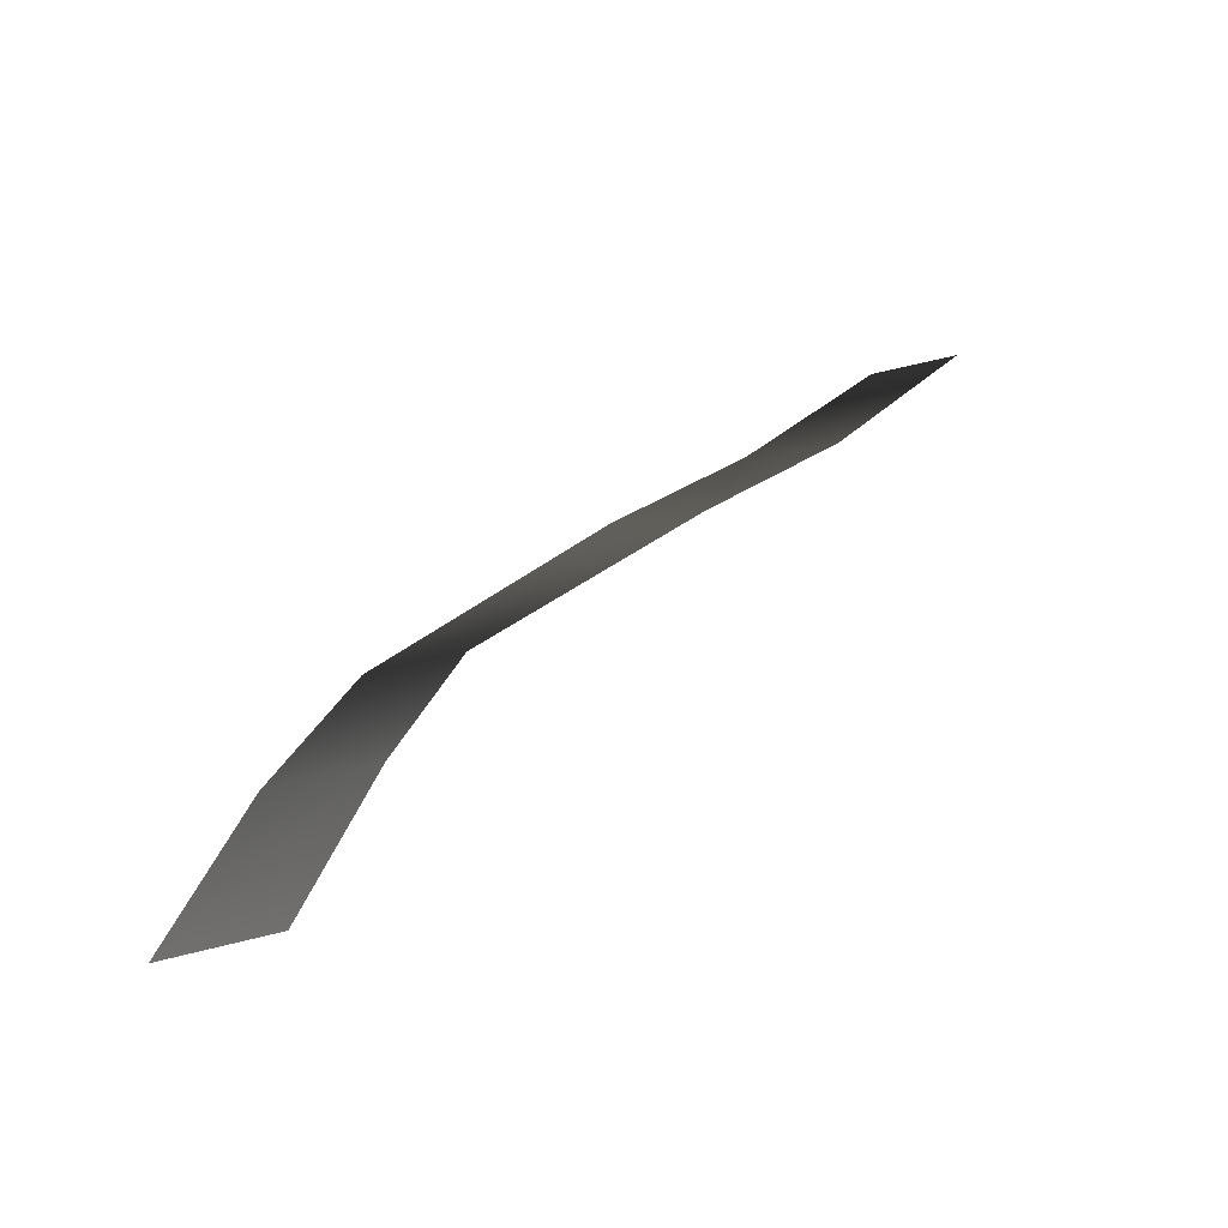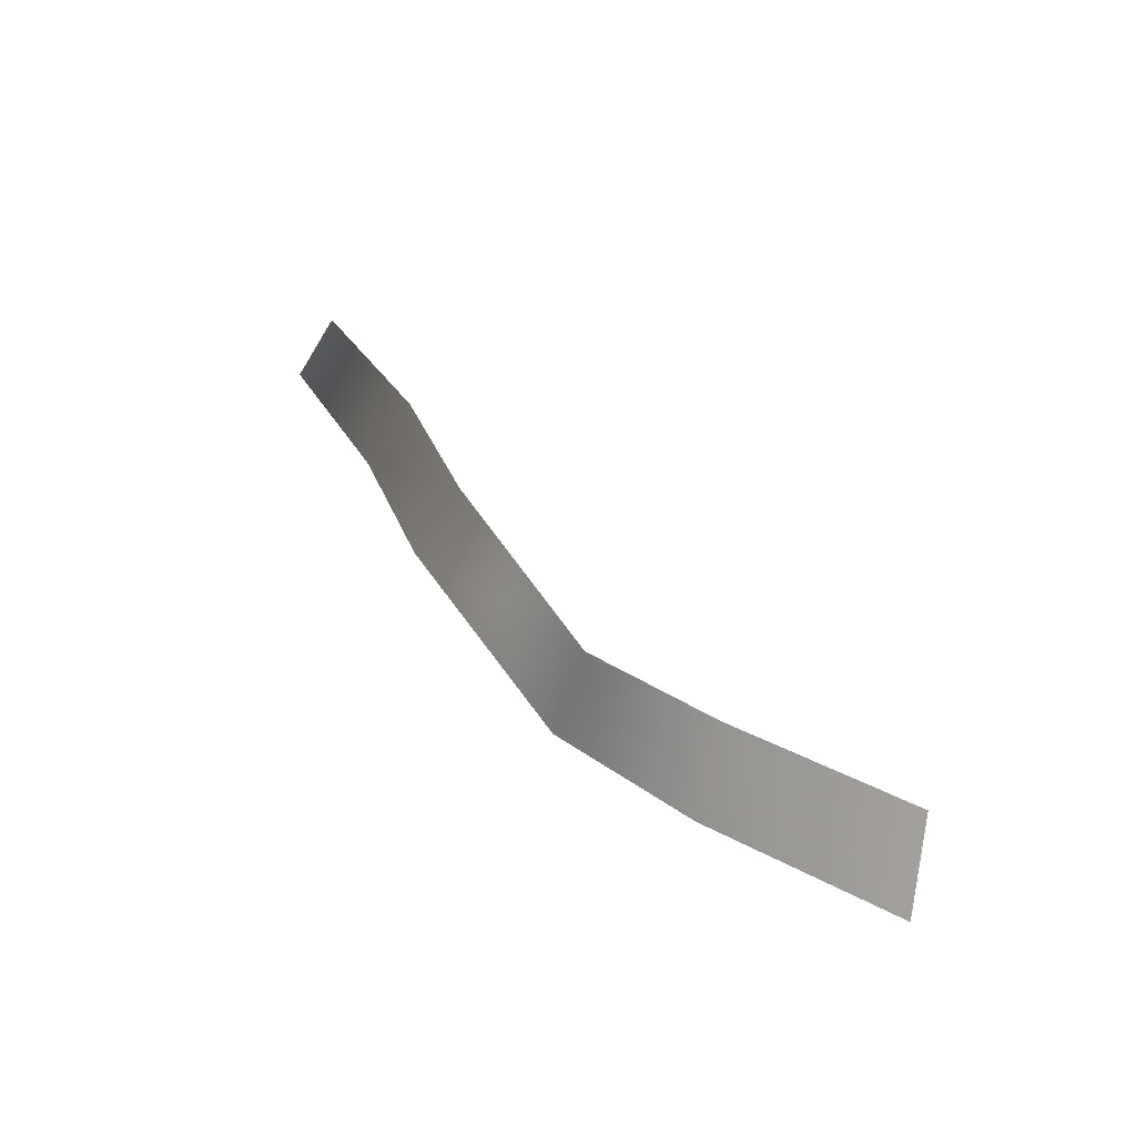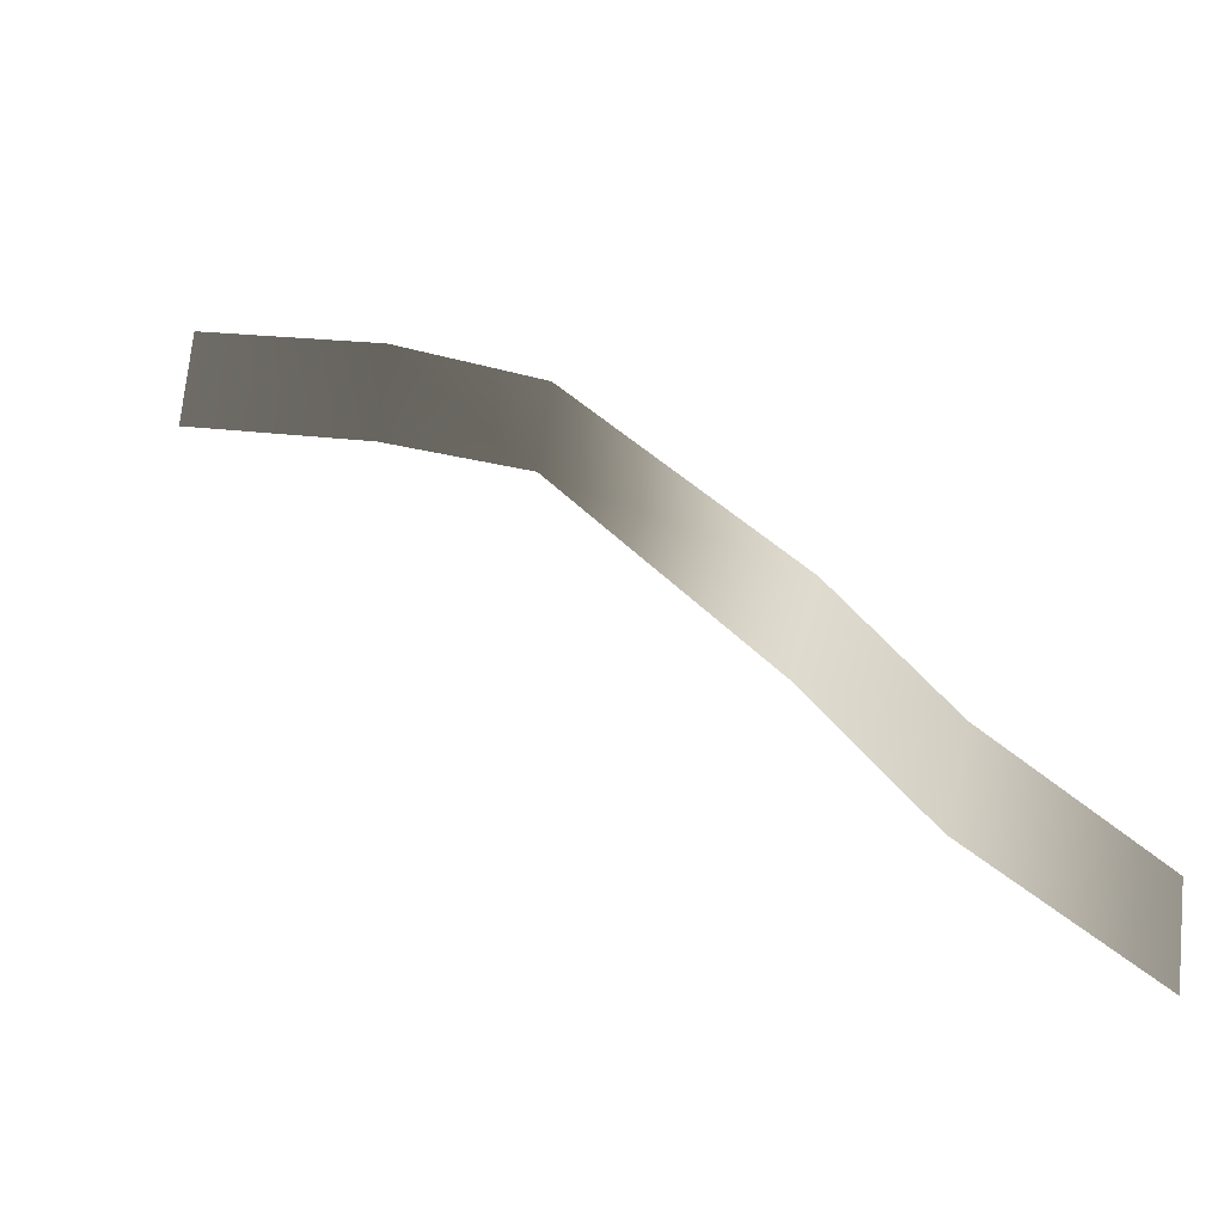
<metadata>
{"format":"obj","ext":"obj","renderer":"f3d","projection":"perspective","resolution":1024,"background":"white","views":[{"elev":38.9,"azim":89.3,"up":"+Y"},{"elev":35.7,"azim":19.1,"up":"+Y"},{"elev":-24.8,"azim":-152.0,"up":"+Z"}]}
</metadata>
<code>
g Fog18
v -3.344 -0.1577 -2.083
v -3.325 0.05106 -2.83
v -2.015 0.02115 -1.661
v -2.118 -0.188 -0.8941
v -1.058 0.02349 -0.4913
v -1.178 -0.1857 0.2765
v 0.7308 0.04626 1.377
v 0.7463 -0.1626 2.176
v 2.071 -0.1198 2.815
v 1.992 0.0894 1.904
v 3.755 -0.07295 3.357
v 3.67 0.1363 2.432
g Fog18_0
f 3 2 1
f 4 3 1
f 5 3 4
f 6 5 4
f 5 6 7
f 6 8 7
f 8 9 7
f 9 10 7
f 10 9 11
f 12 10 11

</code>
